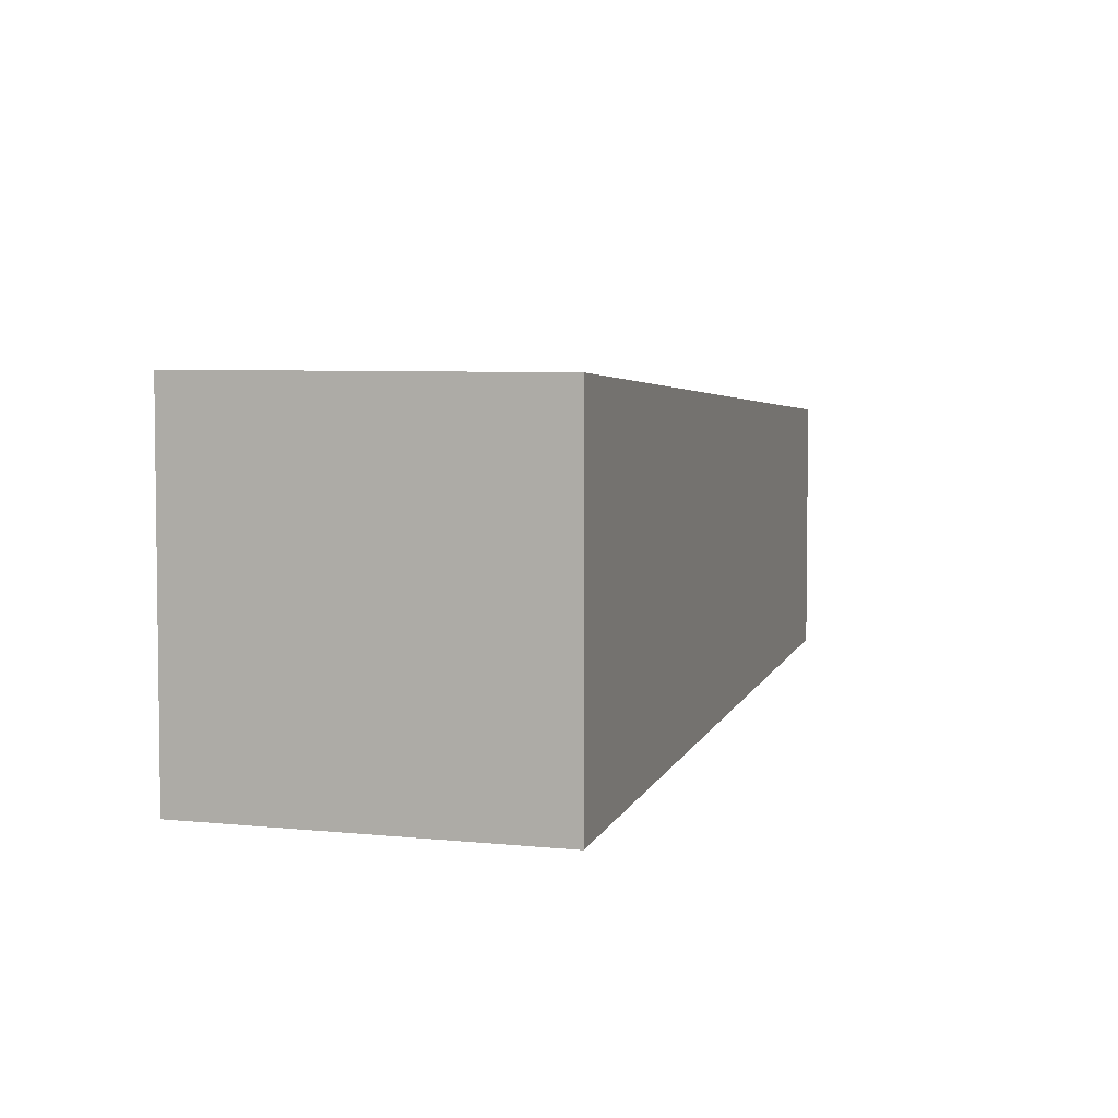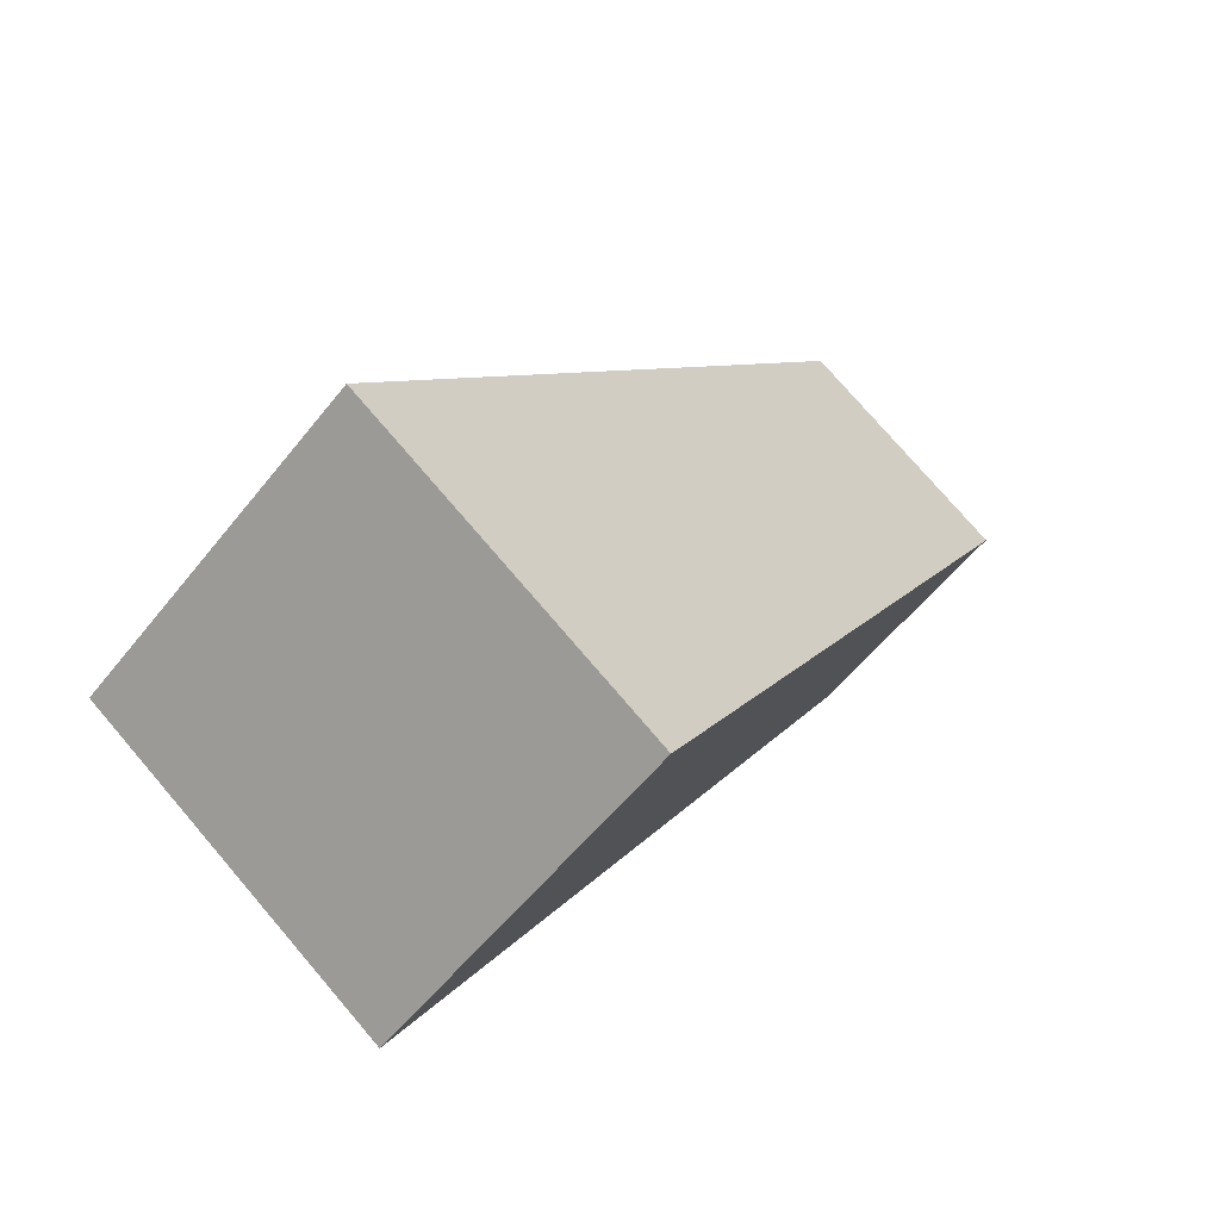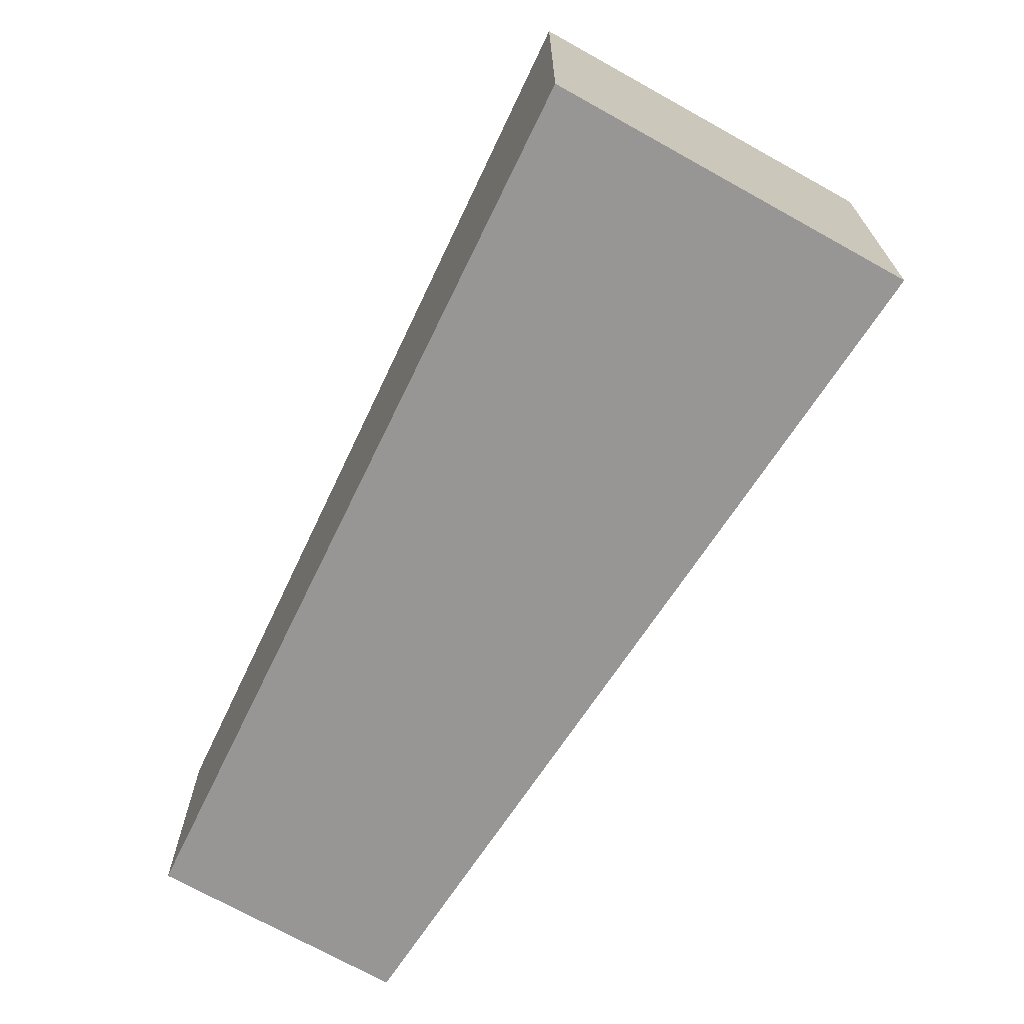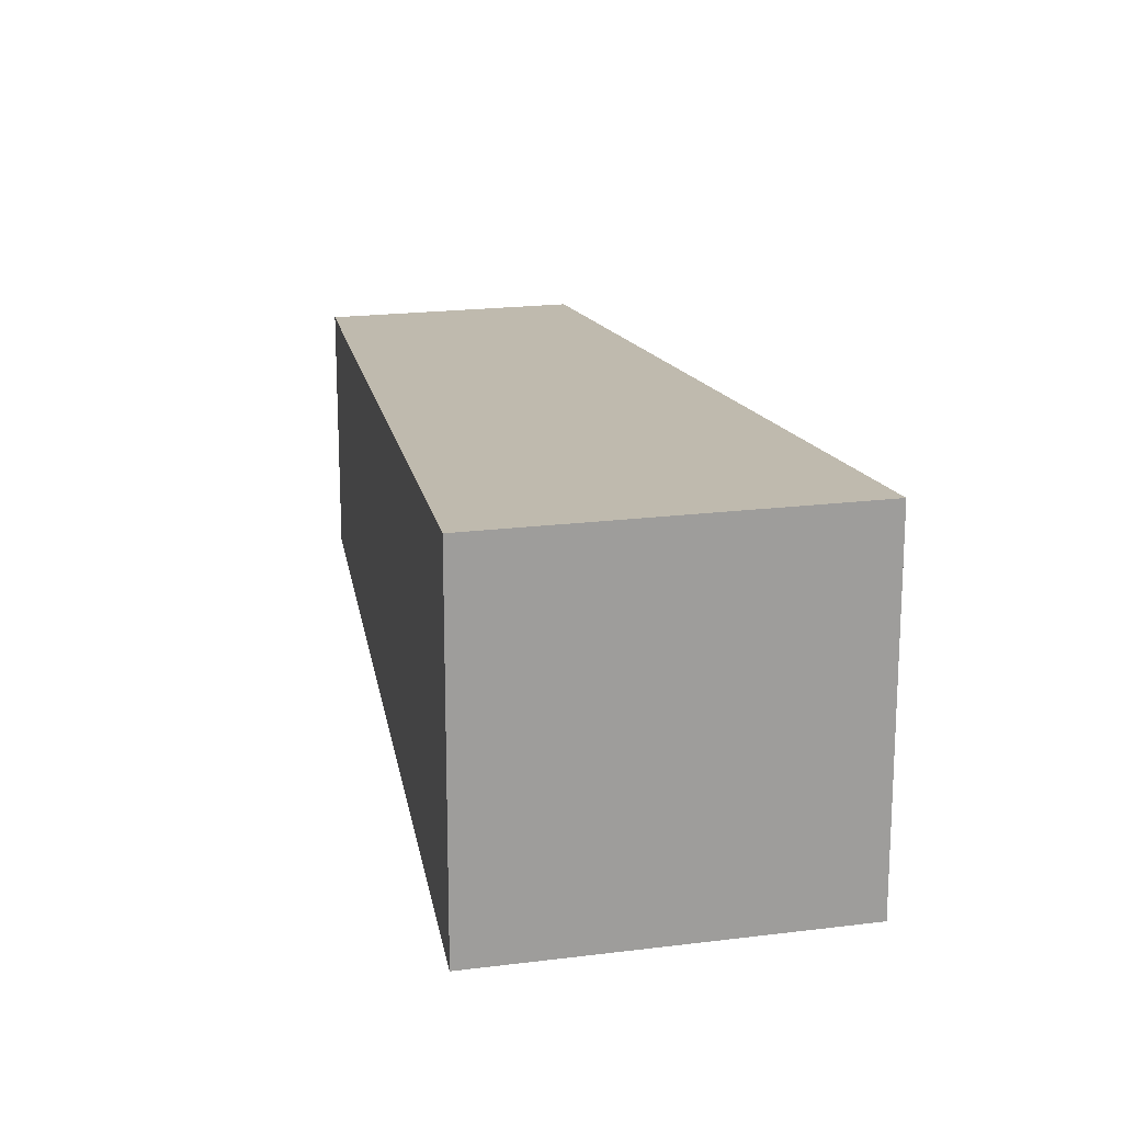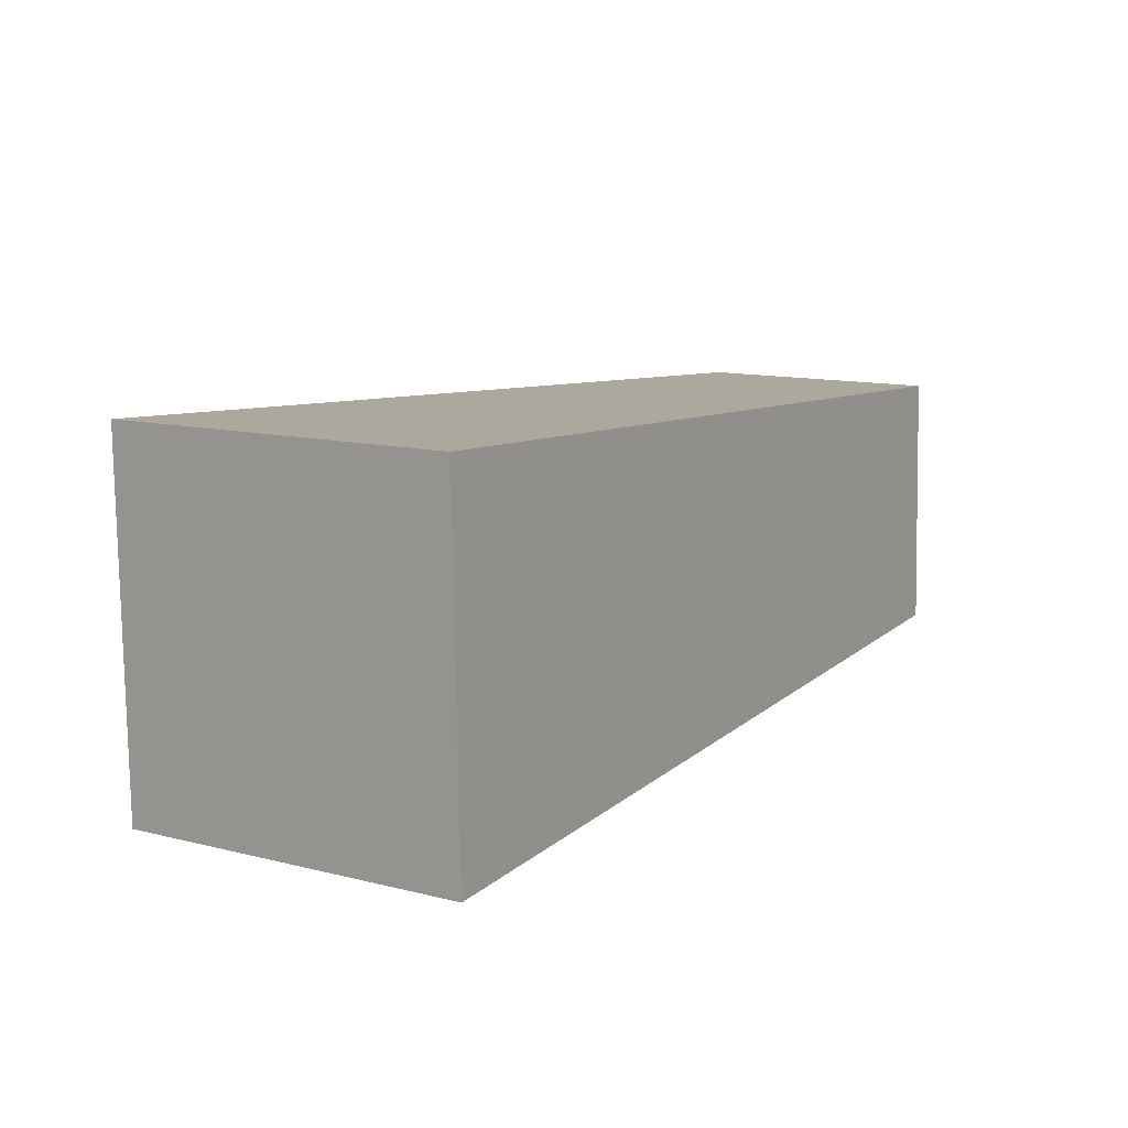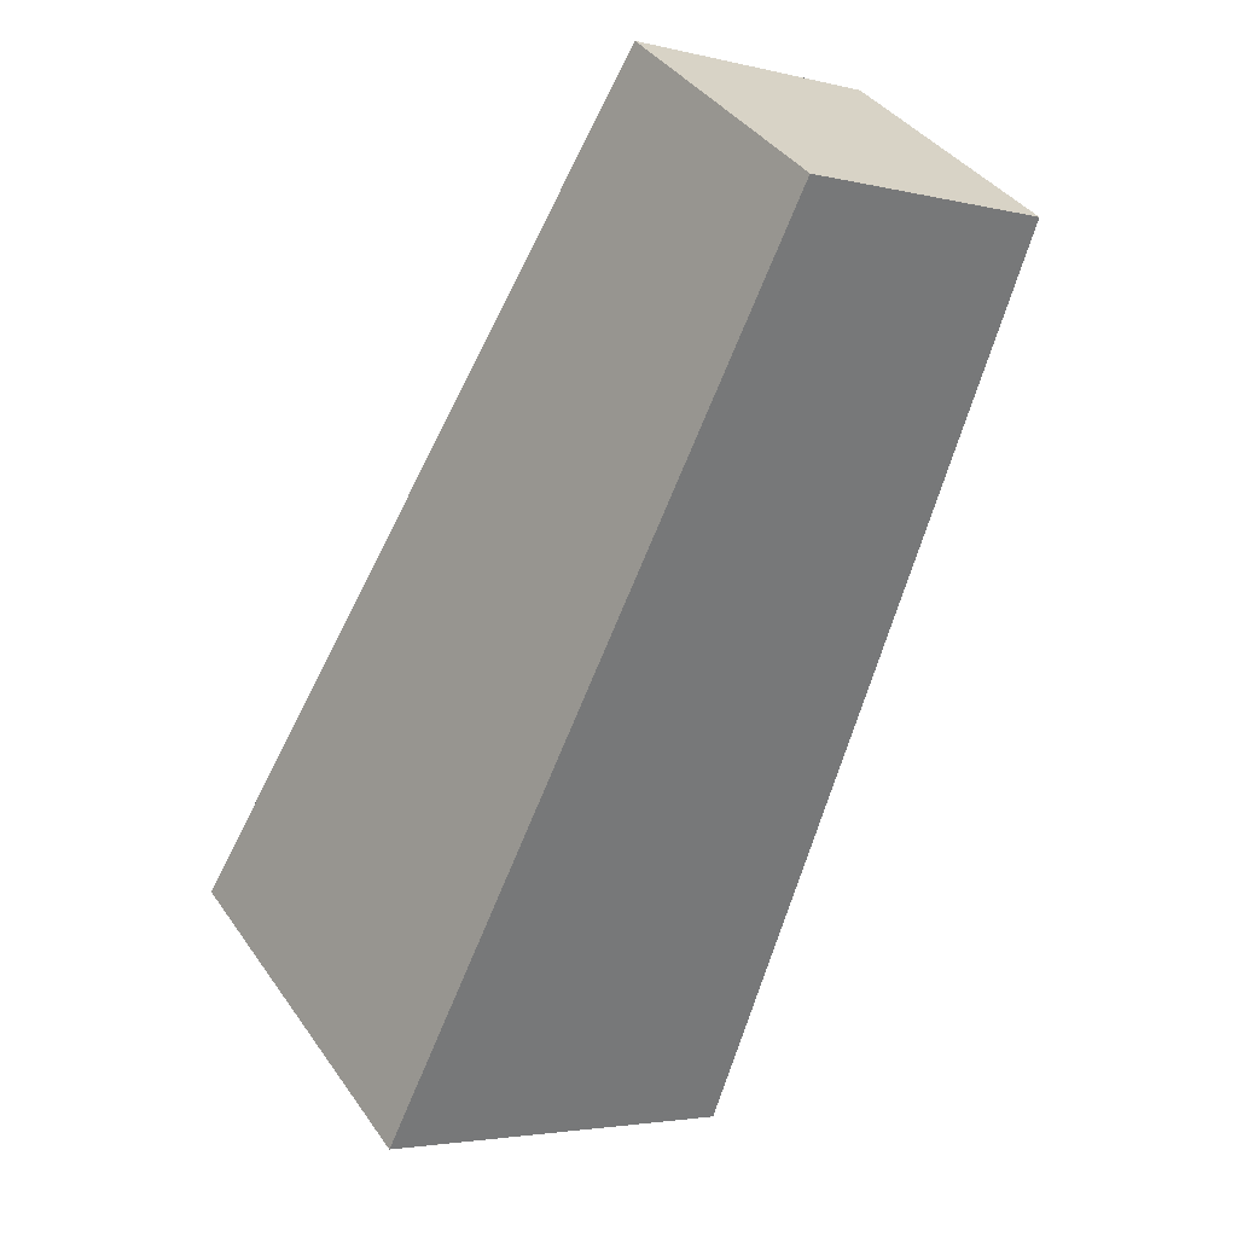
<metadata>
{"format":"obj","ext":"obj","renderer":"f3d","projection":"perspective","resolution":1024,"background":"white","views":[{"elev":5.2,"azim":54.9,"up":"+Z"},{"elev":-54.8,"azim":142.6,"up":"+Y"},{"elev":-71.3,"azim":5.8,"up":"+Z"},{"elev":19.4,"azim":21.5,"up":"+Z"},{"elev":-78.5,"azim":-179.1,"up":"+Y"},{"elev":-3.4,"azim":-129.0,"up":"+Y"}]}
</metadata>
<code>
o 立方体.004
v 0.7996 -0.7898 -0.2241
v 0.1109 0.07325 -0.155
v 0.7996 -0.7898 0.2241
v 0.1109 0.07325 0.155
v 0.4325 -1.047 -0.2241
v -0.143 -0.1045 -0.155
v 0.4325 -1.047 0.2241
v -0.143 -0.1045 0.155
f 1 2 4 3
f 3 4 8 7
f 7 8 6 5
f 5 6 2 1
f 3 7 5 1
f 8 4 2 6

</code>
